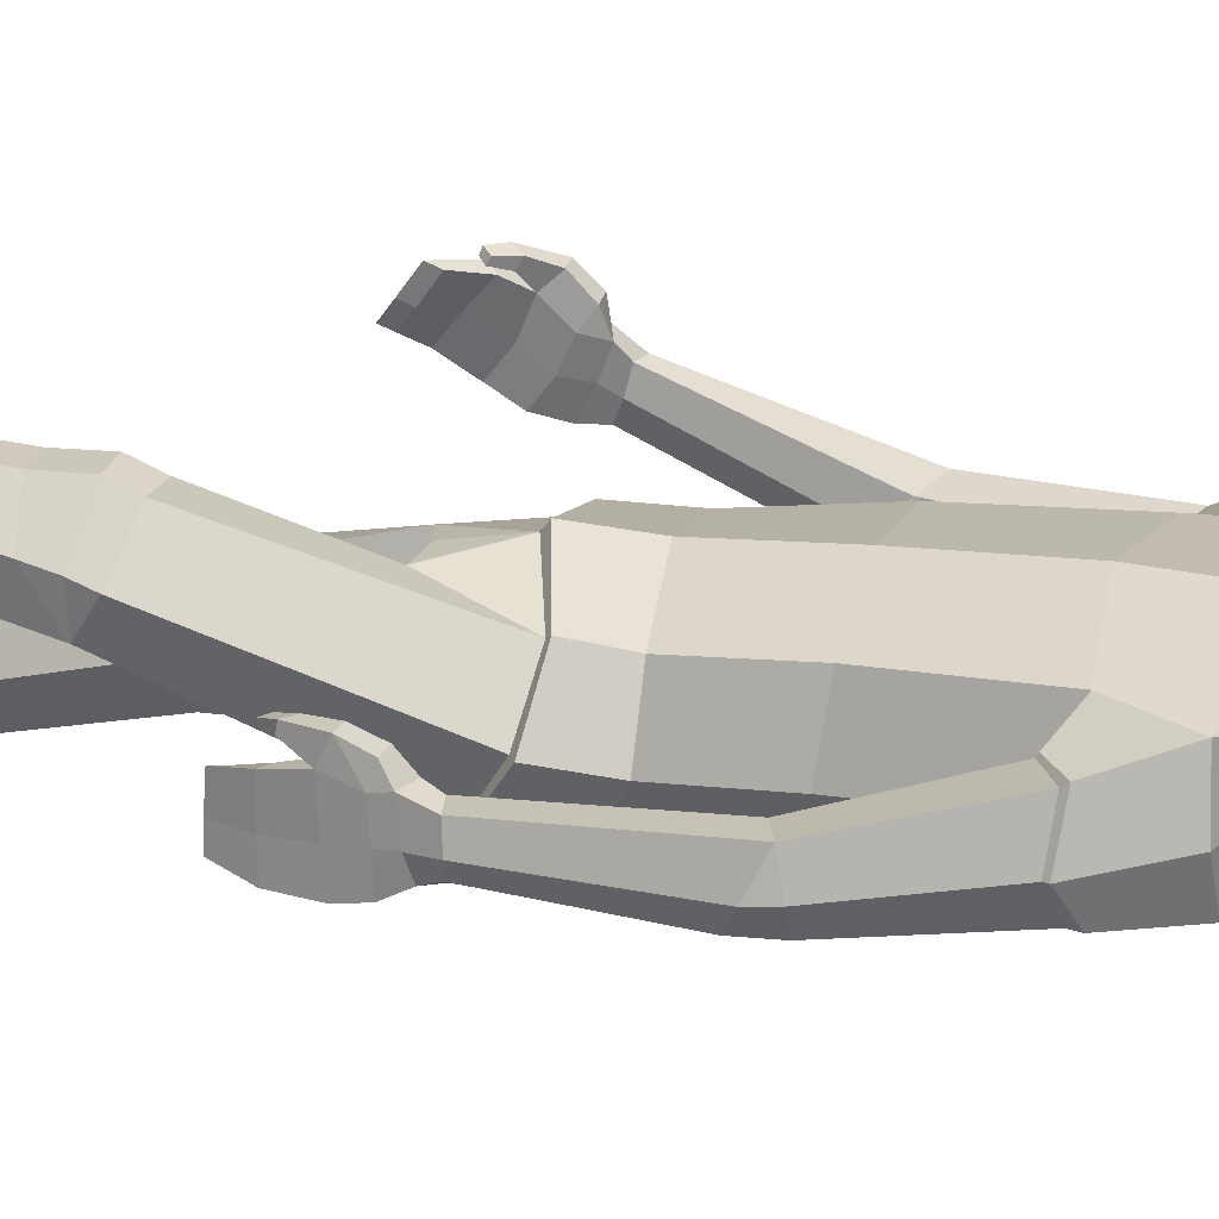
<metadata>
{"format":"obj","ext":"obj","renderer":"f3d","projection":"perspective","resolution":1024,"background":"white","views":[{"elev":24.6,"azim":106.2,"up":"+Z"}]}
</metadata>
<code>
o Male_Walking_Human_CylinderMesh.009
v 0.1615 3.126 0.1216
v 0.1817 3.073 0.09076
v 0.1978 3.075 0.009273
v 0.1768 3.127 0.007877
v 0.1593 3.078 -0.05595
v 0.1833 3.167 0.01764
v 0.147 3.135 0.2259
v 0.1606 3.17 -0.0636
v 0.1402 3.129 -0.05778
v 0.1983 3.199 0.007505
v 0.1667 3.202 -0.09139
v 0.1659 3.157 0.2546
v 0.2374 3.293 0.007633
v 0.1891 3.297 -0.1173
v 0.07544 3.296 0.2809
v 0.2117 3.271 0.2279
v 0.2421 3.419 0.01444
v 0.1954 3.5 -0.1415
v 0.2363 3.481 0.2186
v 0.0613 3.314 0.3226
v 0.2443 3.398 0.2085
v 0.06798 3.384 0.2767
v 0.06444 3.38 0.306
v 0.06563 3.484 0.2856
v 0.454 2.945 0.1855
v 0.4984 2.96 0.01009
v 0.4623 2.976 -0.1319
v 0.3351 2.793 -0.1876
v 0.2626 1.978 0.1164
v 0.3491 1.977 -0.07588
v 0.326 1.899 -0.2411
v 0.3705 2.739 0.2013
v 0.4252 2.726 -0.00677
v 0.3746 2.288 -0.04366
v 0.3172 2.313 -0.2058
v 0.3203 2.311 0.1693
v 0.2397 1.799 0.1108
v 0.3807 1.779 -0.04013
v 0.09155 1.595 -0.2391
v 0.3471 1.682 -0.1964
v 0.1102 1.514 0.1527
v 0.02863 1.561 -0.01436
v 0.2409 1.627 -0.2309
v 0.2785 1.842 -0.3007
v 0.481 2.756 -0.1695
v 0.5482 2.744 0.1259
v 0.6079 2.73 -0.02504
v 0.5589 2.779 -0.13
v 0.3957 2.664 0.09367
v 0.3718 2.661 -0.05755
v 0.4301 2.734 -0.1623
v 0.5403 2.303 -0.222
v 0.5796 2.28 -0.03048
v 0.6193 2.31 -0.1217
v 0.5939 2.313 -0.1952
v 0.4652 2.241 -0.04866
v 0.4376 2.259 -0.1478
v 0.4793 2.285 -0.2209
v 0.5328 1.709 -0.08668
v 0.5142 1.714 -0.2198
v 0.5478 1.716 -0.1609
v 0.5418 1.716 -0.2032
v 0.4638 1.696 -0.08504
v 0.4659 1.708 -0.157
v 0.4744 1.71 -0.2155
v 0.2943 1.041 0.3383
v 0.4101 1.014 0.1989
v 0.2862 1 0.01858
v 0.3969 1.016 0.06888
v 0.1772 1.033 0.3313
v 0.1193 0.9965 0.1728
v 0.1789 0.9853 0.04478
v 0.4549 1.649 -0.06372
v 0.52 1.626 -0.06255
v 0.5256 1.639 -0.1688
v 0.459 1.655 -0.1497
v 0.4726 1.658 -0.243
v 0.5127 1.657 -0.2357
v 0.4492 1.586 -0.1691
v 0.5213 1.577 -0.07158
v 0.5235 1.584 -0.1704
v 0.4606 1.591 -0.264
v 0.5102 1.595 -0.009374
v 0.4487 1.598 -0.0123
v 0.4379 1.581 -0.07421
v 0.5257 1.59 -0.2693
v 0.4503 1.518 0.01887
v 0.4603 1.495 -0.1776
v 0.4681 1.505 -0.2812
v 0.5054 1.482 -0.04823
v 0.5034 1.515 0.02105
v 0.5141 1.493 -0.18
v 0.5199 1.505 -0.2868
v 0.4497 1.485 -0.04954
v 0.477 1.411 0.01972
v 0.4417 1.438 0.01796
v 0.4372 1.431 -0.01389
v 0.4359 1.388 -0.2021
v 0.4436 1.396 -0.2918
v 0.4535 1.359 -0.08989
v 0.4684 1.363 -0.2045
v 0.4848 1.37 -0.2954
v 0.4244 1.383 0.004931
v 0.4223 1.384 -0.08936
v 0.4723 1.403 -0.01268
v 0.4535 1.365 0.00607
v 0.4229 1.38 -0.01575
v 0.3852 1.282 -0.222
v 0.4 1.286 -0.2872
v 0.4133 1.246 -0.2898
v 0.3804 1.243 -0.1339
v 0.3972 1.242 -0.2236
v 0.4497 1.364 -0.01403
v 0.3703 1.282 -0.1332
v 0.5418 2.193 -0.2271
v 0.4157 0.9325 0.222
v 0.5927 2.196 -0.2043
v 0.4462 2.206 -0.1499
v 0.3128 0.9106 0.3402
v 0.4826 2.188 -0.2225
v 0.6155 2.231 -0.136
v 0.2008 0.9034 0.3335
v 0.1205 0.9053 0.198
v 0.1676 1.118 0.2929
v 0.09704 1.067 0.1491
v 0.4048 0.5811 0.1778
v 0.4152 0.5536 0.3006
v 0.284 1.118 0.3021
v 0.4159 1.083 0.1778
v 0.3446 0.5407 0.3782
v 0.2338 0.5604 0.153
v 0.318 0.5658 0.1391
v 0.1846 0.5339 0.2822
v 0.2405 0.5339 0.3717
v 0.4092 1.796 -0.03789
v 0.2617 1.816 0.1287
v 0.2665 1.626 -0.2465
v 0.375 1.69 -0.2073
v 0.5455 2.726 0.1119
v 0.3717 2.657 -0.05871
v 0.3957 2.658 0.08253
v 0.6001 2.714 -0.02765
v 0.4793 2.732 -0.1641
v 0.5562 2.746 -0.1276
v 0.4279 2.718 -0.1572
v 0.2626 0.1764 0.449
v 0.3891 0.1827 0.4545
v 0.2195 0.1596 0.3725
v 0.4436 0.1785 0.3856
v 0.2649 0.1476 0.2531
v 0.4398 0.1558 0.2658
v 0.3518 0.1365 0.229
v 0.2449 3.494 0.01853
v 0.1927 3.424 -0.1411
v 0.1966 3.621 -0.1016
v 0.2337 3.605 0.2014
v 0.07459 3.608 0.2638
v 0.2417 3.617 0.01487
v 0.1839 3.681 -0.07339
v 0.217 3.667 0.1976
v 0.07477 3.67 0.2534
v 0.2242 3.678 0.03076
v 0.1515 3.728 0.04844
v 0.4584 0.1818 0.3938
v 0.3956 0.1857 0.4725
v 0.2552 0.1465 0.2408
v 0.3544 0.1338 0.2132
v 0.4548 0.1562 0.2558
v 0.2027 0.1593 0.3775
v 0.2509 0.1775 0.4657
v 0.3448 0.09309 0.636
v 0.3447 0.1352 0.7351
v 0.4667 0.008705 0.4318
v 0.3449 0.005879 0.4311
v 0.4404 -0.04018 0.3164
v 0.2383 0.1324 0.735
v 0.3446 0.162 0.7979
v 0.3498 -0.05439 0.273
v 0.2295 0.09174 0.6398
v 0.2206 0.000872 0.4295
v 0.2684 -0.04246 0.3087
v 0.4558 0.1382 0.7352
v 0.4627 0.09396 0.6324
v 0.3405 0.2065 0.6798
v 0.2232 0.1247 0.6316
v 0.4658 0.1274 0.6245
v 0.3436 0.1945 0.7856
v 0.3412 0.1841 0.5877
v 0.3401 0.2191 0.7316
v 0.4312 0.1951 0.684
v 0.2495 0.1936 0.6769
v 0.4591 0.1694 0.7205
v 0.2329 0.1637 0.7202
v 0.2144 0.03095 0.4128
v 0.4705 0.03964 0.4159
v 0.3501 -0.02073 0.26
v 0.2651 -0.01221 0.2876
v 0.4441 -0.009698 0.2959
v 0.2275 0.1026 0.3874
v 0.2379 0.1649 0.5918
v 0.4393 0.167 0.6
v 0.4536 0.09604 0.3995
v 0.353 0.06203 0.2446
v 0.2664 0.07393 0.2695
v 0.4417 0.07293 0.2821
v -0.1321 3.136 0.1321
v -0.1616 3.085 0.0943
v -0.1838 3.085 0.01176
v -0.1563 3.138 0.0171
v -0.1491 3.085 -0.05404
v -0.1583 3.179 0.02982
v -0.1096 3.144 0.235
v -0.1413 3.18 -0.05283
v -0.124 3.138 -0.0495
v -0.1717 3.212 0.0207
v -0.1471 3.213 -0.08021
v -0.1248 3.168 0.2649
v -0.204 3.308 0.02337
v -0.1645 3.309 -0.1047
v -0.02319 3.299 0.2844
v -0.1643 3.284 0.2414
v -0.1994 3.434 0.03018
v -0.1582 3.512 -0.1289
v -0.1747 3.495 0.2333
v -0.004879 3.316 0.3249
v -0.1892 3.413 0.224
v -0.009886 3.387 0.2795
v -0.004568 3.382 0.3085
v 0.000145 3.487 0.2879
v -0.4465 2.979 0.1766
v -0.4963 2.966 0.003021
v -0.465 2.96 -0.1421
v -0.3356 2.79 -0.1896
v -0.2678 1.948 0.1522
v -0.3525 1.963 0.000431
v -0.3197 1.95 -0.1741
v -0.3688 2.75 0.1992
v -0.4249 2.727 -0.006786
v -0.3753 2.287 -0.01303
v -0.3166 2.32 -0.1788
v -0.3217 2.304 0.1872
v -0.251 1.725 0.1202
v -0.3842 1.757 -0.03737
v -0.08768 1.621 -0.2591
v -0.3385 1.741 -0.2176
v -0.1138 1.49 0.1308
v -0.02913 1.559 -0.01926
v -0.2311 1.693 -0.2643
v -0.2682 1.919 -0.2493
v -0.4791 2.717 -0.1347
v -0.5332 2.792 0.1569
v -0.5978 2.733 0.0203
v -0.556 2.749 -0.09803
v -0.3797 2.709 0.1349
v -0.3611 2.665 -0.007465
v -0.4271 2.701 -0.1256
v -0.5158 2.266 -0.03329
v -0.546 2.307 0.1568
v -0.5906 2.303 0.06332
v -0.5687 2.283 -0.008437
v -0.4306 2.269 0.1468
v -0.4076 2.254 0.04593
v -0.4535 2.252 -0.02941
v -0.4791 1.773 0.342
v -0.4552 1.724 0.2191
v -0.4913 1.749 0.2709
v -0.4835 1.732 0.2327
v -0.4099 1.765 0.3507
v -0.4094 1.747 0.28
v -0.4155 1.724 0.2254
v -0.306 0.9257 -0.04539
v -0.4114 0.9704 -0.1883
v -0.2754 1.042 -0.3447
v -0.3896 1.033 -0.3008
v -0.1885 0.921 -0.04693
v -0.1192 0.964 -0.1991
v -0.1698 1.015 -0.3211
v -0.4008 1.731 0.3889
v -0.4653 1.708 0.3979
v -0.4668 1.676 0.296
v -0.4019 1.7 0.3062
v -0.412 1.657 0.2202
v -0.452 1.661 0.2268
v -0.3897 1.628 0.3167
v -0.465 1.661 0.4089
v -0.4632 1.625 0.317
v -0.3961 1.572 0.2411
v -0.4568 1.701 0.4597
v -0.3953 1.705 0.4575
v -0.3818 1.668 0.4057
v -0.4607 1.566 0.2363
v -0.3963 1.645 0.5182
v -0.3919 1.555 0.3728
v -0.3948 1.492 0.2883
v -0.4469 1.585 0.4706
v -0.4491 1.641 0.5201
v -0.4452 1.546 0.3727
v -0.446 1.482 0.2847
v -0.391 1.594 0.4695
v -0.3997 1.545 0.5565
v -0.3723 1.578 0.5433
v -0.3651 1.561 0.5153
v -0.3568 1.463 0.4287
v -0.3591 1.409 0.3575
v -0.3793 1.513 0.5287
v -0.3856 1.44 0.4443
v -0.3954 1.382 0.3725
v -0.3418 1.527 0.5485
v -0.3519 1.533 0.5108
v -0.3929 1.528 0.5283
v -0.3658 1.504 0.5578
v -0.3392 1.517 0.5301
v -0.2727 1.411 0.4653
v -0.2796 1.369 0.4131
v -0.2699 1.337 0.43
v -0.2633 1.428 0.5585
v -0.263 1.376 0.4845
v -0.3616 1.497 0.5388
v -0.2761 1.461 0.5399
v -0.4963 2.158 0.01524
v -0.4167 0.8885 -0.2091
v -0.5482 2.168 0.03373
v -0.4053 2.204 0.07977
v -0.3218 0.8087 -0.1113
v -0.4373 2.157 0.02273
v -0.5752 2.226 0.0812
v -0.2094 0.8043 -0.1126
v -0.12 0.8727 -0.2222
v -0.1786 1.014 -0.02921
v -0.09742 1.036 -0.1791
v -0.3946 0.6082 -0.4249
v -0.4128 0.5225 -0.3341
v -0.2952 1.011 -0.03548
v -0.4175 1.041 -0.1752
v -0.3474 0.4709 -0.269
v -0.2218 0.6003 -0.4444
v -0.305 0.6134 -0.4597
v -0.1811 0.5113 -0.3435
v -0.243 0.4668 -0.2705
v 0.0176 3.128 0.2155
v 0.01398 3.07 0.1868
v 0.003024 3.077 -0.1349
v 0.02075 3.138 0.2893
v 0.005502 3.135 -0.1273
v 0.006906 3.176 -0.1354
v 0.007001 3.208 -0.1653
v 0.02271 3.158 0.3253
v 0.009478 3.304 -0.1904
v 0.02669 3.297 0.2992
v 0.02878 3.315 0.3403
v 0.03038 3.38 0.3204
v 0.03295 3.485 0.2888
v -0.002703 2.964 -0.2224
v 0.01031 2.958 0.2566
v -0.002292 2.744 -0.2688
v 0.000649 2.701 0.2607
v 0.001924 1.629 -0.3003
v -0.001159 1.526 0.1526
v -0.001327 1.949 0.2122
v -0.000185 2.299 0.2397
v 0.000322 2.313 -0.2905
v -0.000218 1.561 -0.0163
v -0.001748 1.716 0.1917
v 0.001479 1.866 -0.2976
v -0.4132 1.772 -0.02898
v -0.2742 1.735 0.1422
v -0.001913 1.737 0.2196
v -0.2555 1.7 -0.2811
v -0.3658 1.753 -0.2259
v 0.002082 1.636 -0.3196
v -0.5299 2.771 0.1482
v -0.3604 2.661 -0.005681
v -0.3793 2.702 0.1276
v -0.5895 2.717 0.02123
v -0.476 2.695 -0.1216
v -0.5518 2.717 -0.08641
v -0.4238 2.686 -0.1144
v -0.2607 0.1192 -0.3873
v -0.3875 0.1233 -0.3862
v -0.2134 0.1435 -0.4591
v -0.4384 0.1558 -0.4511
v -0.2506 0.1945 -0.5701
v -0.4266 0.1976 -0.5663
v -0.3358 0.1985 -0.6022
v -0.1966 3.51 0.03427
v -0.1609 3.437 -0.1285
v 0.01312 3.431 -0.2142
v 0.01578 3.507 -0.2147
v -0.1482 3.633 -0.08931
v -0.1646 3.619 0.2156
v -0.001625 3.611 0.2665
v 0.03654 3.609 0.2671
v -0.185 3.632 0.03009
v 0.02163 3.628 -0.1695
v -0.1292 3.692 -0.06223
v -0.1439 3.68 0.2104
v 0.001805 3.672 0.256
v 0.03834 3.671 0.2564
v -0.1622 3.692 0.04454
v 0.02501 3.688 -0.134
v 0.02919 3.737 -0.06512
v 0.03399 3.764 0.04195
v 0.03847 3.725 0.2068
v -0.08508 3.736 0.05688
v -0.4536 0.1549 -0.444
v -0.3954 0.117 -0.37
v -0.2398 0.1996 -0.5805
v -0.3371 0.2042 -0.6174
v -0.4406 0.2033 -0.576
v -0.1969 0.1404 -0.4536
v -0.2505 0.1117 -0.3715
v -0.3382 -0.05199 -0.2744
v -0.3381 -0.06822 -0.168
v -0.4602 -0.01613 -0.4933
v -0.3383 -0.01844 -0.4946
v -0.4324 0.002753 -0.6177
v -0.2317 -0.07052 -0.1696
v -0.338 -0.0785 -0.1005
v -0.34 0.01295 -0.6612
v -0.2229 -0.05504 -0.272
v -0.214 -0.02191 -0.4975
v -0.2564 0.003466 -0.6213
v -0.4491 -0.06584 -0.1664
v -0.4563 -0.0493 -0.2771
v -0.3344 0.02164 -0.1776
v -0.217 -0.02255 -0.2613
v -0.46 -0.01644 -0.2665
v -0.337 -0.04442 -0.0939
v -0.3358 0.05128 -0.2677
v -0.3335 0.004959 -0.1269
v -0.4251 0.009742 -0.1801
v -0.2434 0.01226 -0.1867
v -0.4526 -0.03142 -0.1625
v -0.2263 -0.03611 -0.1658
v -0.2077 0.01244 -0.4956
v -0.464 0.01873 -0.4911
v -0.3396 0.04835 -0.6549
v -0.2514 0.03988 -0.6228
v -0.4351 0.03953 -0.6201
v -0.221 0.08684 -0.4788
v -0.2325 0.03269 -0.2737
v -0.4342 0.03045 -0.2667
v -0.4474 0.07598 -0.4769
v -0.3376 0.1266 -0.6265
v -0.2521 0.1229 -0.5937
v -0.4293 0.1178 -0.5931
f 1 4 6 7
f 341 2 1 340
f 9 4 3 5
f 4 1 2 3
f 345 8 9 344
f 12 10 13 16
f 346 11 8 345
f 10 12 7 6
f 8 6 4 9
f 348 14 11 346
f 11 14 13 10
f 12 347 343 7
f 15 12 16
f 17 154 18 153
f 13 17 21 16
f 20 15 22 23
f 12 15 349 347
f 349 15 20 350
f 15 16 21 22
f 351 23 24 352
f 22 24 23
f 6 8 11 10
f 24 22 21 19
f 340 1 7 343
f 344 9 5 342
f 144 55 52 143
f 61 62 117 121
f 59 53 56 63
f 120 115 60 65
f 118 64 63 56
f 58 57 140 145
f 120 65 64 118
f 121 53 59 61
f 76 73 63 64
f 80 81 75 74
f 59 74 75 61
f 77 82 79 76
f 95 96 103 106
f 88 94 85 79
f 91 80 74 83
f 92 93 86 81
f 76 79 85 73
f 65 77 76 64
f 81 86 78 75
f 78 60 62
f 65 60 78 77
f 74 59 63 73
f 73 85 84
f 100 104 114 111
f 82 89 88 79
f 89 99 98 88
f 92 101 102 93
f 80 91 90
f 80 90 92 81
f 141 56 53 139
f 73 84 83 74
f 87 84 85 94
f 98 99 109 108
f 88 98 104 94
f 102 110 109 99
f 101 112 110 102
f 92 90 100 101
f 87 94 97 96
f 97 105 113 107
f 83 84 87 91
f 98 108 114 104
f 82 86 93 89
f 90 91 95 105
f 97 94 90 105
f 97 107 103 96
f 101 100 111 112
f 105 95 106 113
f 107 113 106 103
f 94 104 100 90
f 112 108 109 110
f 78 86 82 77
f 114 108 112 111
f 89 93 102 99
f 58 120 118 57
f 117 55 54 121
f 75 78 62 61
f 58 52 115 120
f 121 54 53
f 57 118 56
f 52 55 117 115
f 115 117 62 60
f 142 54 55 144
f 140 56 141
f 52 58 145 143
f 56 140 57
f 53 54 142 139
f 95 91 87 96
f 14 348 387 154
f 13 14 154 17
f 154 387 388 18
f 21 17 153 19
f 350 20 23 351
f 19 153 158 156
f 153 18 155 158
f 18 388 394 155
f 352 24 157 392
f 24 19 156 157
f 157 156 160 161
f 158 155 159 162
f 156 158 162 160
f 155 394 400 159
f 392 157 161 398
f 162 159 163
f 401 159 400
f 402 403 160 163
f 160 403 161
f 163 160 162
f 163 159 401 402
f 161 403 398
f 206 212 211 209
f 341 340 206 207
f 214 210 208 209
f 209 208 207 206
f 345 344 214 213
f 217 221 218 215
f 346 345 213 216
f 215 211 212 217
f 213 214 209 211
f 348 346 216 219
f 216 215 218 219
f 217 212 343 347
f 220 221 217
f 222 385 223 386
f 218 221 226 222
f 225 228 227 220
f 217 347 349 220
f 349 350 225 220
f 220 227 226 221
f 351 352 229 228
f 227 228 229
f 211 215 216 213
f 229 224 226 227
f 340 343 212 206
f 344 342 210 214
f 376 375 257 260
f 266 326 322 267
f 264 268 261 258
f 325 270 265 320
f 323 261 268 269
f 263 377 372 262
f 325 323 269 270
f 326 266 264 258
f 281 269 268 278
f 285 279 280 286
f 264 266 280 279
f 282 281 284 287
f 300 311 308 301
f 293 284 290 299
f 296 288 279 285
f 297 286 291 298
f 281 278 290 284
f 270 269 281 282
f 286 280 283 291
f 283 267 265
f 270 282 283 265
f 279 278 268 264
f 278 289 290
f 305 316 319 309
f 287 284 293 294
f 294 293 303 304
f 297 298 307 306
f 285 295 296
f 285 286 297 295
f 373 371 258 261
f 278 279 288 289
f 292 299 290 289
f 303 313 314 304
f 293 299 309 303
f 307 304 314 315
f 306 307 315 317
f 297 306 305 295
f 292 301 302 299
f 302 312 318 310
f 288 296 292 289
f 303 309 319 313
f 287 294 298 291
f 295 310 300 296
f 302 310 295 299
f 302 301 308 312
f 306 317 316 305
f 310 318 311 300
f 312 308 311 318
f 299 295 305 309
f 317 315 314 313
f 283 282 287 291
f 319 316 317 313
f 294 304 307 298
f 263 262 323 325
f 322 326 259 260
f 280 266 267 283
f 263 325 320 257
f 326 258 259
f 262 261 323
f 257 320 322 260
f 320 265 267 322
f 374 376 260 259
f 372 373 261
f 257 375 377 263
f 261 262 372
f 258 371 374 259
f 300 301 292 296
f 219 386 387 348
f 218 222 386 219
f 386 223 388 387
f 226 224 385 222
f 350 351 228 225
f 224 390 393 385
f 385 393 389 223
f 223 389 394 388
f 352 392 391 229
f 229 391 390 224
f 391 397 396 390
f 393 399 395 389
f 390 396 399 393
f 389 395 400 394
f 392 398 397 391
f 399 404 395
f 401 400 395
f 402 404 396 403
f 396 397 403
f 404 399 396
f 404 402 401 395
f 397 398 403
f 2 25 26 3
f 49 46 25 32
f 29 30 34 36
f 30 31 35 34
f 353 27 28 355
f 38 40 138 135
f 37 38 135 136
f 353 342 5 27
f 51 28 45
f 49 32 33
f 50 140 141 49
f 26 47 48 27
f 50 33 51
f 27 45 28
f 45 27 48
f 46 139 142 47
f 3 26 27 5
f 32 25 354 356
f 135 138 31 30
f 30 29 136 135
f 360 36 32 356
f 141 139 46 49
f 136 29 359 367
f 137 43 357 370
f 137 370 364 44
f 35 31 44
f 37 136 367 363
f 50 49 33
f 33 28 51
f 26 25 46 47
f 33 32 36 34
f 355 28 35 361
f 361 35 44 364
f 137 44 138
f 31 138 44
f 43 137 138 40
f 51 145 140 50
f 45 143 145 51
f 48 144 143 45
f 47 142 144 48
f 360 359 29 36
f 35 28 33 34
f 2 341 354 25
f 207 208 231 230
f 254 237 230 251
f 234 241 239 235
f 235 239 240 236
f 353 355 233 232
f 243 365 369 245
f 242 366 365 243
f 353 232 210 342
f 256 250 233
f 254 238 237
f 255 254 373 372
f 231 232 253 252
f 255 256 238
f 232 233 250
f 250 253 232
f 251 252 374 371
f 208 210 232 231
f 237 356 354 230
f 365 235 236 369
f 235 365 366 234
f 360 356 237 241
f 373 254 251 371
f 366 367 359 234
f 368 370 357 248
f 368 249 364 370
f 240 249 236
f 242 363 367 366
f 255 238 254
f 238 256 233
f 231 252 251 230
f 238 239 241 237
f 355 361 240 233
f 361 364 249 240
f 368 369 249
f 236 249 369
f 248 245 369 368
f 256 255 372 377
f 250 256 377 375
f 253 250 375 376
f 252 253 376 374
f 360 241 234 359
f 240 239 238 233
f 207 230 354 341
f 39 362 357
f 362 39 42
f 169 148 146 170
f 168 126 127 164
f 69 126 132 68
f 38 37 128 129
f 42 358 362
f 358 42 41
f 72 39 43 68
f 70 66 128 124
f 40 38 129 69
f 43 39 357
f 37 363 41
f 363 358 41
f 125 124 41 42
f 122 119 66 70
f 134 122 123 133
f 164 127 130 165
f 127 116 119 130
f 69 67 116
f 71 72 123
f 71 70 124 125
f 116 67 66 119
f 126 69 116 127
f 128 37 41 124
f 165 170 146 147
f 168 151 152 167
f 72 71 125
f 43 40 69 68
f 39 72 125 42
f 67 69 129
f 166 169 133 131
f 67 129 128 66
f 133 123 72 131
f 131 72 68 132
f 166 131 132 167
f 134 130 119 122
f 123 122 70 71
f 150 166 167 152
f 150 148 169 166
f 126 168 167 132
f 130 134 170 165
f 149 164 165 147
f 151 168 164 149
f 133 169 170 134
f 244 357 362
f 362 247 244
f 410 411 378 380
f 409 405 332 331
f 274 273 337 331
f 243 334 333 242
f 247 362 358
f 358 246 247
f 277 273 248 244
f 275 329 333 271
f 245 274 334 243
f 248 357 244
f 242 246 363
f 363 246 358
f 330 247 246 329
f 327 275 271 324
f 339 338 328 327
f 405 406 335 332
f 332 335 324 321
f 274 321 272
f 276 328 277
f 276 330 329 275
f 321 324 271 272
f 331 332 321 274
f 333 329 246 242
f 406 379 378 411
f 409 408 384 383
f 277 330 276
f 248 273 274 245
f 244 247 330 277
f 272 334 274
f 407 336 338 410
f 272 271 333 334
f 338 336 277 328
f 336 337 273 277
f 407 408 337 336
f 339 327 324 335
f 328 276 275 327
f 382 384 408 407
f 382 407 410 380
f 331 337 408 409
f 335 406 411 339
f 381 379 406 405
f 383 381 405 409
f 338 339 411 410
f 188 146 200
f 146 199 200
f 151 205 152
f 197 181 180 194
f 186 183 173 195
f 183 182 172 171
f 182 177 172
f 172 177 176
f 171 172 176 179
f 173 183 171 174
f 174 178 175 173
f 180 181 178 174
f 174 171 179 180
f 185 179 176 193
f 184 190 201 188
f 198 175 178 196
f 193 176 177 187
f 200 185 193 191
f 190 192 186 201
f 189 190 184
f 195 173 175 198
f 201 147 188
f 193 187 189 191
f 192 190 189 187
f 187 177 182 192
f 196 178 181 197
f 184 191 189
f 205 203 152
f 152 203 204
f 149 202 205
f 194 180 179 185
f 194 185 200
f 201 186 195
f 188 200 191 184
f 192 182 183 186
f 147 201 202
f 198 205 202
f 202 195 198
f 200 199 194
f 199 204 197
f 197 194 199
f 197 204 203
f 203 196 197
f 196 203 205
f 205 198 196
f 147 146 188
f 202 149 147
f 205 151 149
f 201 195 202
f 204 150 152
f 199 146 148
f 204 199 148
f 148 150 204
f 429 441 378
f 378 441 440
f 383 384 446
f 438 435 421 422
f 427 436 414 424
f 424 412 413 423
f 423 413 418
f 413 417 418
f 412 420 417 413
f 414 415 412 424
f 415 414 416 419
f 421 415 419 422
f 415 421 420 412
f 426 434 417 420
f 425 429 442 431
f 439 437 419 416
f 434 428 418 417
f 441 432 434 426
f 431 442 427 433
f 430 425 431
f 436 439 416 414
f 442 429 379
f 434 432 430 428
f 433 428 430 431
f 428 433 423 418
f 437 438 422 419
f 425 430 432
f 446 384 444
f 384 445 444
f 381 446 443
f 435 426 420 421
f 435 441 426
f 442 436 427
f 429 425 432 441
f 433 427 424 423
f 379 443 442
f 439 443 446
f 443 439 436
f 441 435 440
f 440 438 445
f 438 440 435
f 438 444 445
f 444 438 437
f 437 446 444
f 446 437 439
f 379 429 378
f 443 379 381
f 446 381 383
f 442 443 436
f 445 384 382
f 440 380 378
f 445 380 440
f 380 445 382

</code>
